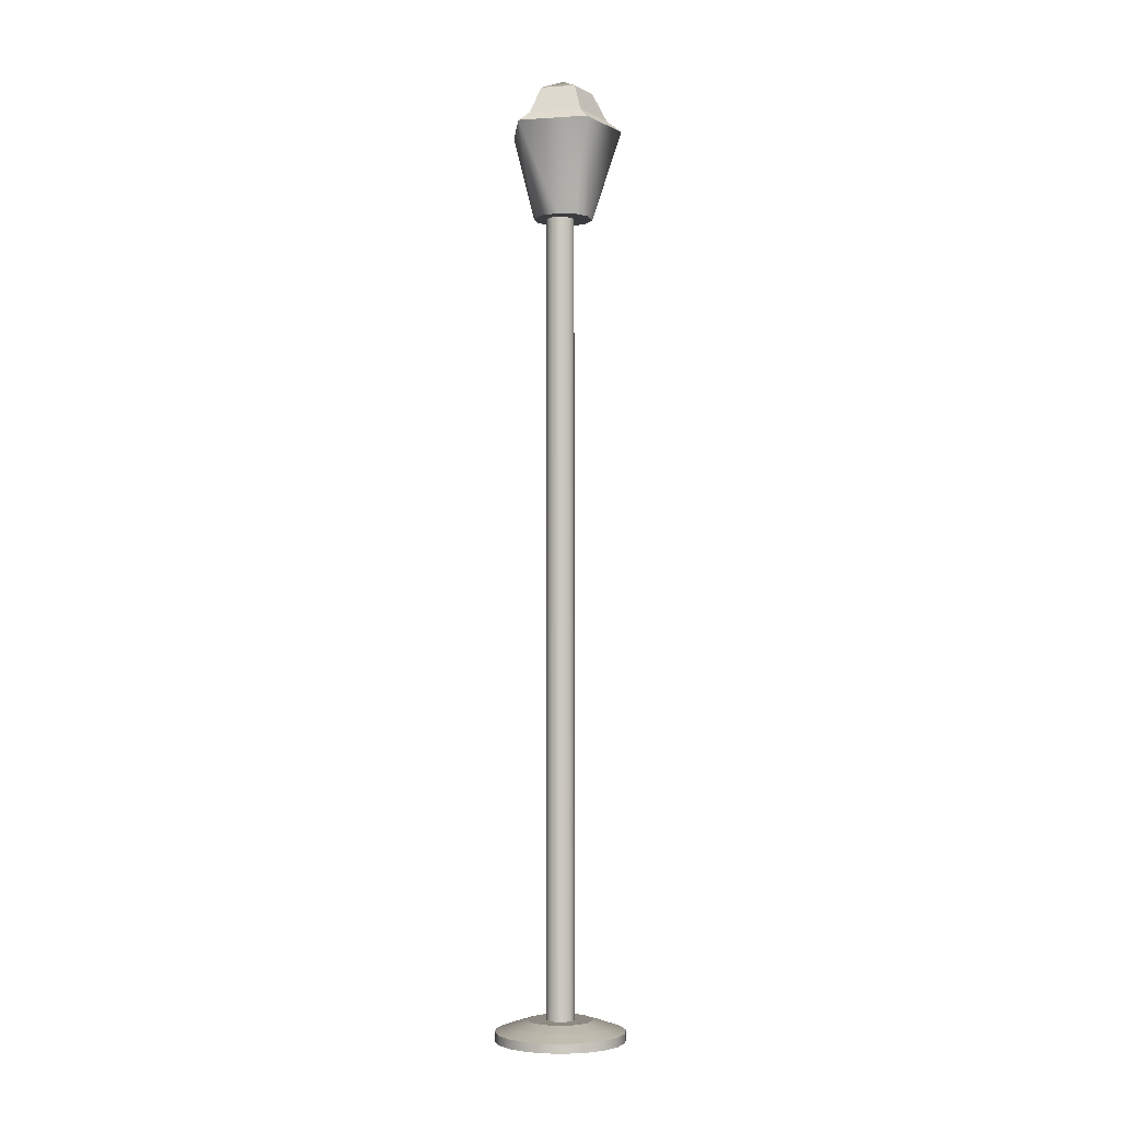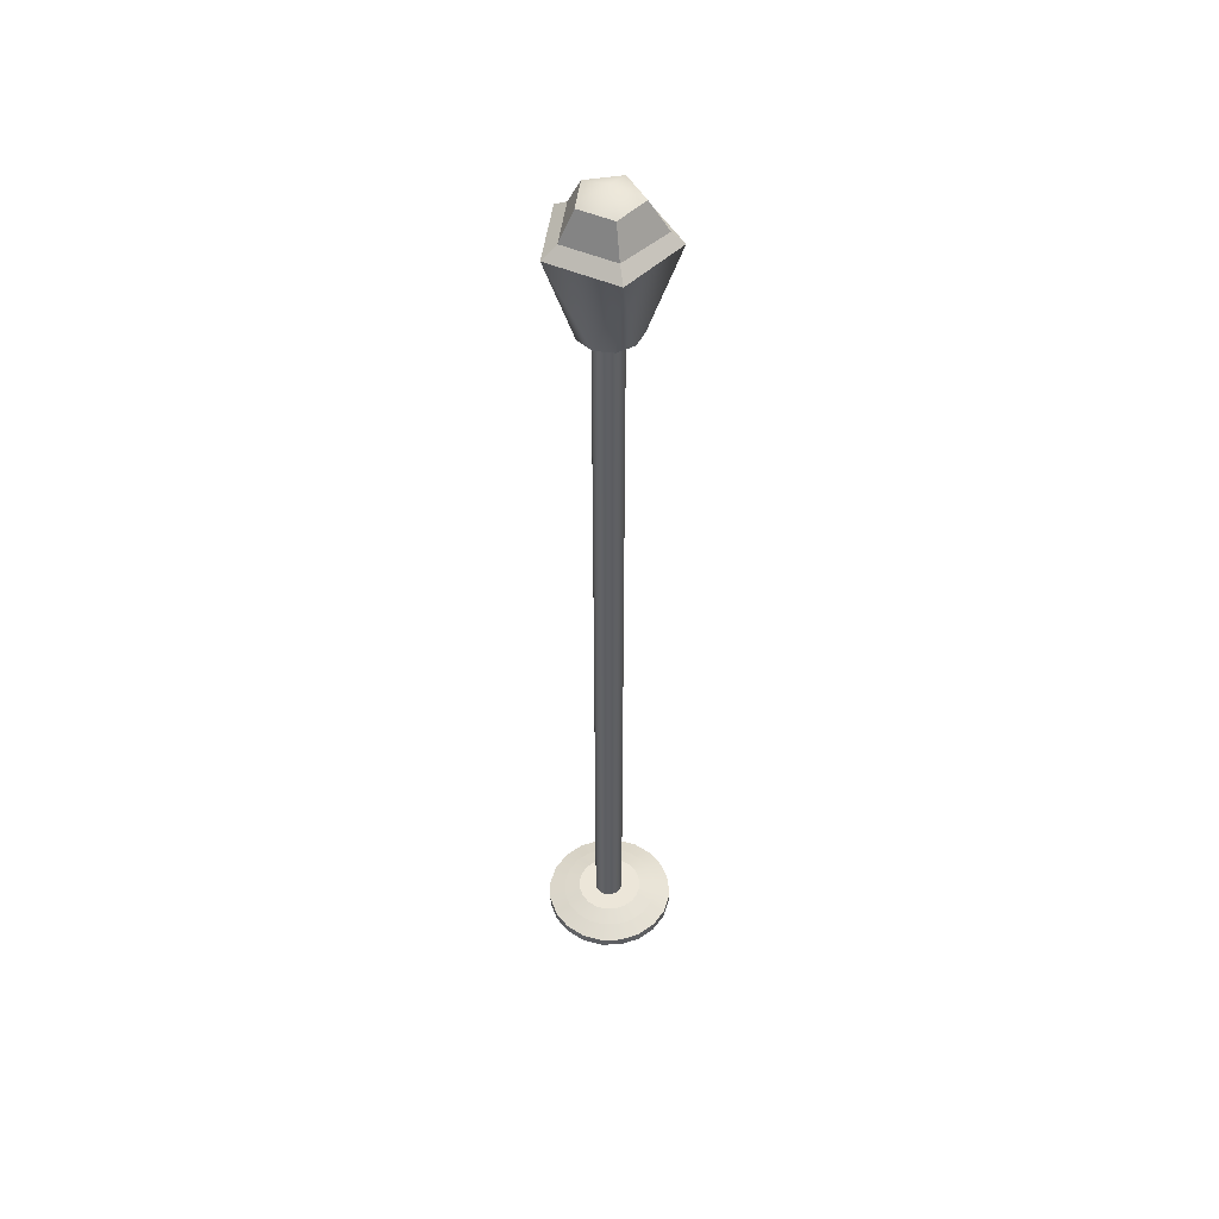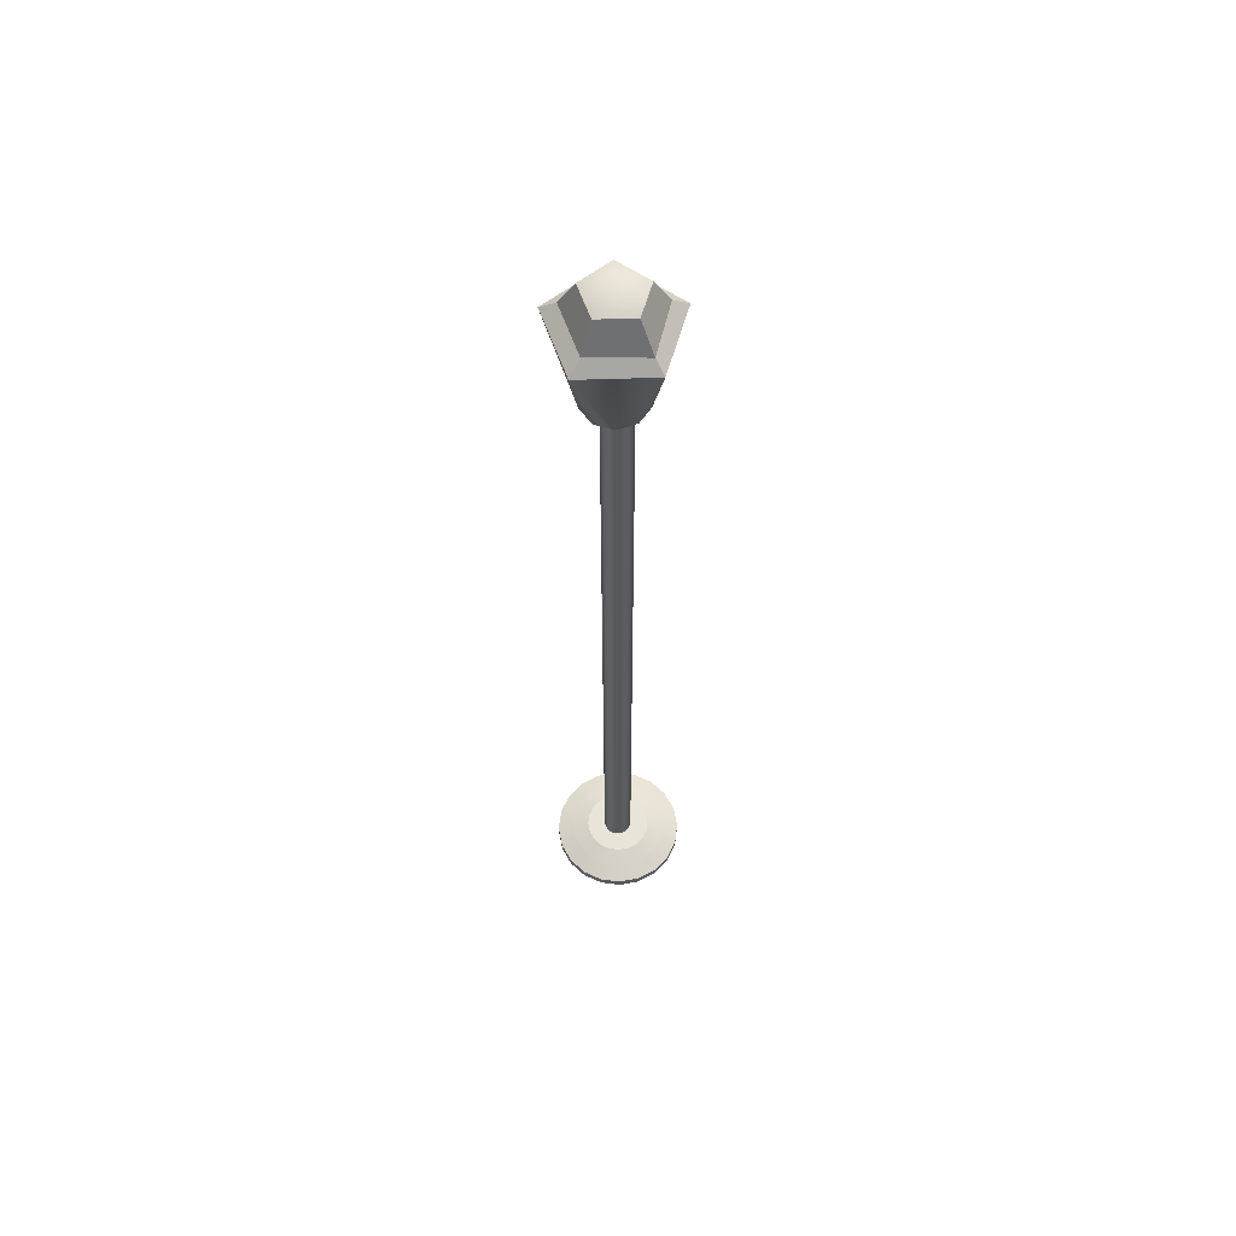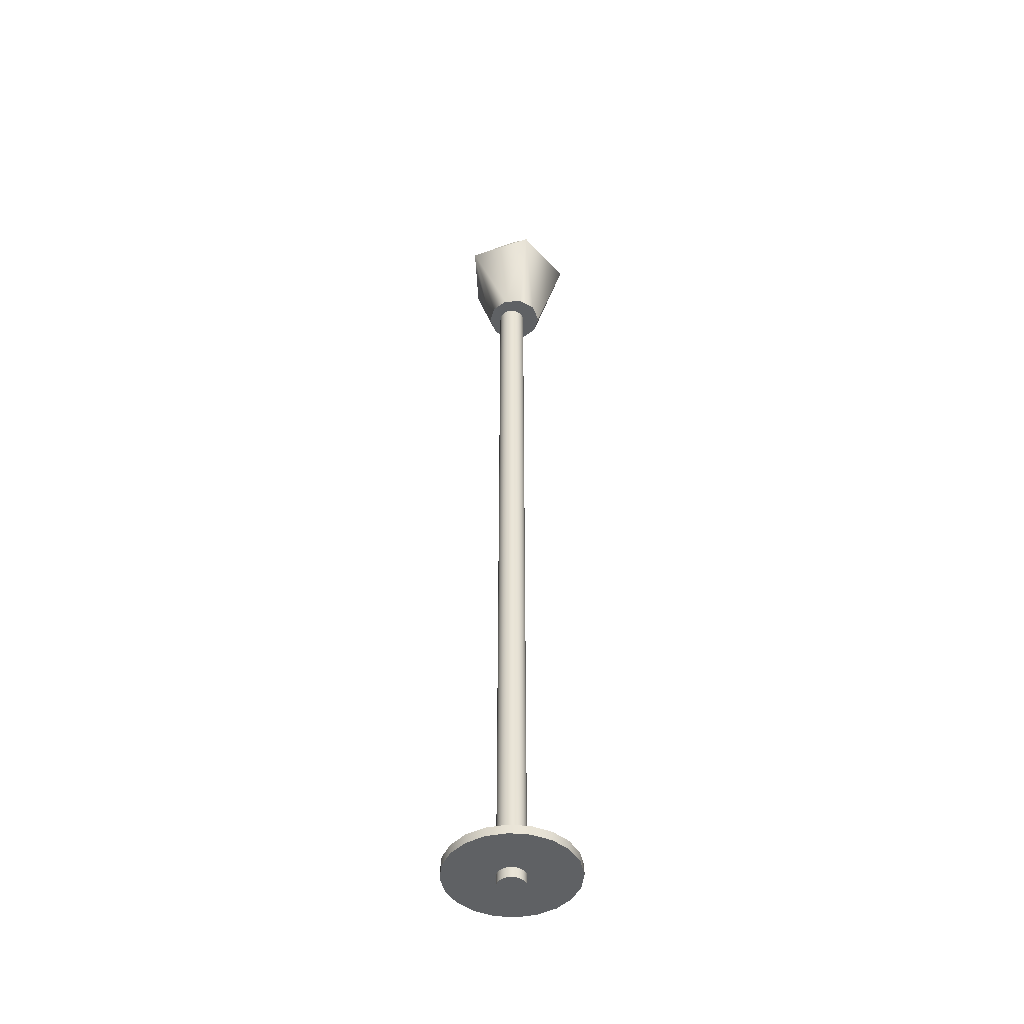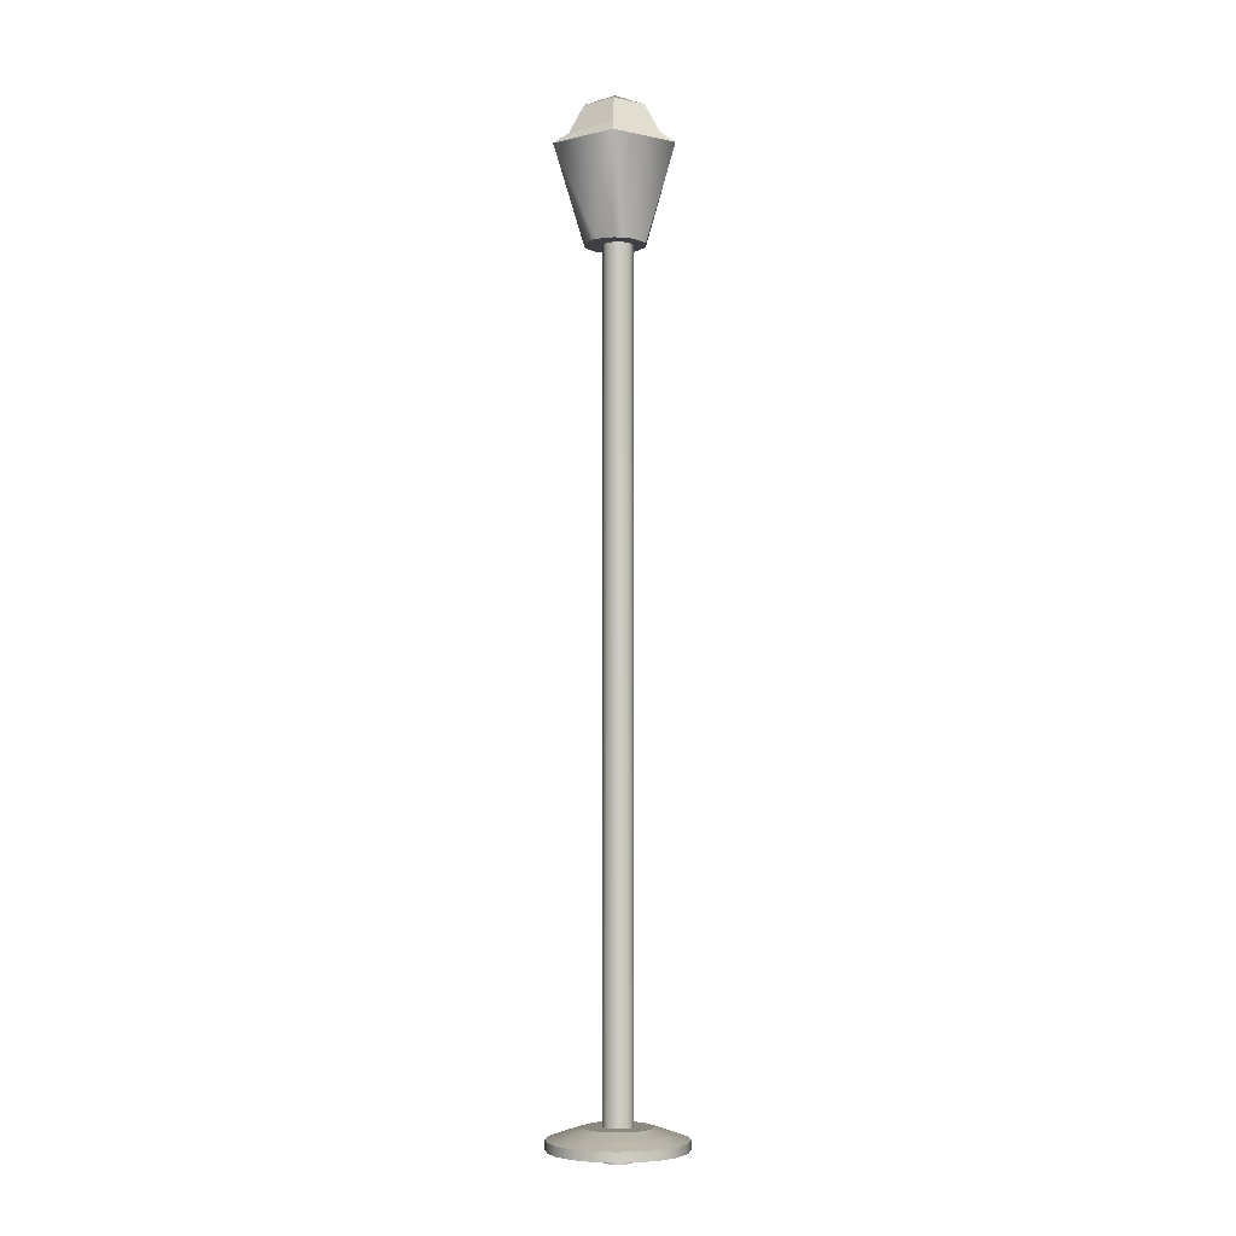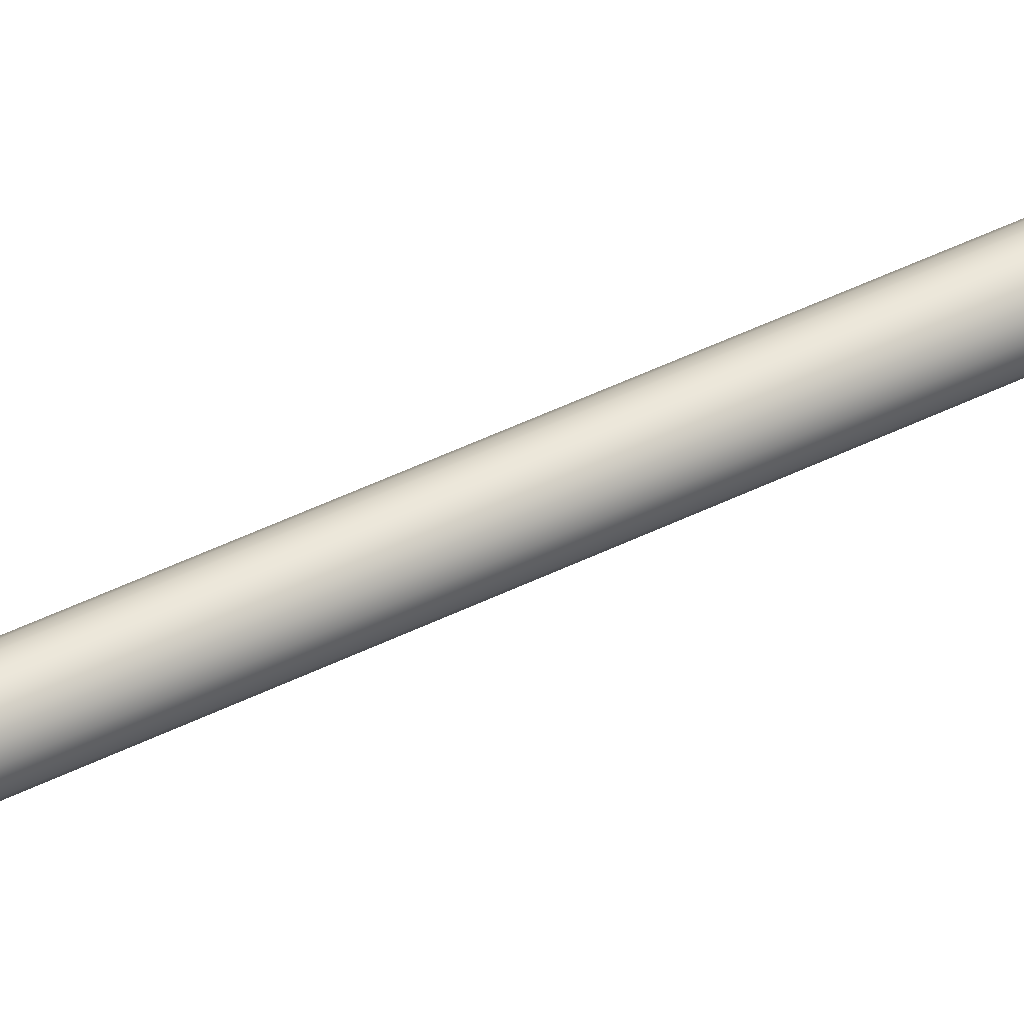
<metadata>
{"format":"obj","ext":"obj","renderer":"f3d","projection":"perspective","resolution":1024,"background":"white","views":[{"elev":-2.8,"azim":-5.1,"up":"+Y"},{"elev":49.1,"azim":79.5,"up":"+Y"},{"elev":60.5,"azim":124.1,"up":"+Y"},{"elev":-46.4,"azim":3.0,"up":"+Y"},{"elev":-4.6,"azim":163.7,"up":"+Y"},{"elev":49.4,"azim":61.6,"up":"+Z"}]}
</metadata>
<code>
g default
v -4.909 -0.02467 -5.664
v -4.959 -0.02467 -5.762
v -5.037 -0.02467 -5.84
v -5.136 -0.02467 -5.89
v -5.245 -0.02467 -5.907
v -5.354 -0.02467 -5.89
v -5.452 -0.02467 -5.84
v -5.53 -0.02467 -5.762
v -5.581 -0.02467 -5.664
v -5.598 -0.02467 -5.554
v -5.581 -0.02467 -5.445
v -5.53 -0.02467 -5.347
v -5.452 -0.02467 -5.269
v -5.354 -0.02467 -5.219
v -5.245 -0.02467 -5.201
v -5.136 -0.02467 -5.219
v -5.037 -0.02467 -5.269
v -4.959 -0.02467 -5.347
v -4.909 -0.02467 -5.445
v -4.892 -0.02467 -5.554
v -4.909 0.02467 -5.664
v -4.959 0.02467 -5.762
v -5.037 0.02467 -5.84
v -5.136 0.02467 -5.89
v -5.245 0.02467 -5.907
v -5.354 0.02467 -5.89
v -5.452 0.02467 -5.84
v -5.53 0.02467 -5.762
v -5.581 0.02467 -5.664
v -5.598 0.02467 -5.554
v -5.581 0.02467 -5.445
v -5.53 0.02467 -5.347
v -5.452 0.02467 -5.269
v -5.354 0.02467 -5.219
v -5.245 0.02467 -5.201
v -5.136 0.02467 -5.219
v -5.037 0.02467 -5.269
v -4.959 0.02467 -5.347
v -4.909 0.02467 -5.445
v -4.892 0.02467 -5.554
v -5.245 -0.02467 -5.554
v -5.327 0.05641 -5.806
v -5.401 0.05641 -5.769
v -5.459 0.05641 -5.71
v -5.497 0.05641 -5.636
v -5.51 0.05641 -5.554
v -5.497 0.05641 -5.473
v -5.459 0.05641 -5.399
v -5.401 0.05641 -5.34
v -5.327 0.05641 -5.303
v -5.245 0.05641 -5.29
v -5.163 0.05641 -5.303
v -5.089 0.05641 -5.34
v -5.031 0.05641 -5.399
v -4.993 0.05641 -5.473
v -4.98 0.05641 -5.554
v -4.993 0.05641 -5.636
v -5.031 0.05641 -5.71
v -5.089 0.05641 -5.769
v -5.163 0.05641 -5.806
v -5.245 0.05641 -5.819
v -5.161 0.08539 -5.582
v -5.173 0.08539 -5.606
v -5.245 0.08539 -5.554
v -5.193 0.08539 -5.626
v -5.218 0.08539 -5.638
v -5.245 0.08539 -5.643
v -5.272 0.08539 -5.638
v -5.297 0.08539 -5.626
v -5.316 0.08539 -5.606
v -5.329 0.08539 -5.582
v -5.333 0.08539 -5.554
v -5.329 0.08539 -5.527
v -5.316 0.08539 -5.503
v -5.297 0.08539 -5.483
v -5.272 0.08539 -5.47
v -5.245 0.08539 -5.466
v -5.218 0.08539 -5.47
v -5.193 0.08539 -5.483
v -5.173 0.08539 -5.503
v -5.161 0.08539 -5.527
v -5.157 0.08539 -5.554
v -5.349 0.08539 -5.697
v -5.388 0.08539 -5.658
v -5.413 0.08539 -5.609
v -5.421 0.08539 -5.554
v -5.413 0.08539 -5.5
v -5.388 0.08539 -5.451
v -5.349 0.08539 -5.412
v -5.299 0.08539 -5.387
v -5.245 0.08539 -5.378
v -5.19 0.08539 -5.387
v -5.141 0.08539 -5.412
v -5.102 0.08539 -5.451
v -5.077 0.08539 -5.5
v -5.068 0.08539 -5.554
v -5.077 0.08539 -5.609
v -5.102 0.08539 -5.658
v -5.141 0.08539 -5.697
v -5.19 0.08539 -5.722
v -5.245 0.08539 -5.731
v -5.299 0.08539 -5.722
g pCylinder778
f 1 2 22 21
f 2 3 23 22
f 3 4 24 23
f 4 5 25 24
f 5 6 26 25
f 6 7 27 26
f 7 8 28 27
f 8 9 29 28
f 9 10 30 29
f 10 11 31 30
f 11 12 32 31
f 12 13 33 32
f 13 14 34 33
f 14 15 35 34
f 15 16 36 35
f 16 17 37 36
f 17 18 38 37
f 18 19 39 38
f 19 20 40 39
f 20 1 21 40
f 2 1 41
f 3 2 41
f 4 3 41
f 5 4 41
f 6 5 41
f 7 6 41
f 8 7 41
f 9 8 41
f 10 9 41
f 11 10 41
f 12 11 41
f 13 12 41
f 14 13 41
f 15 14 41
f 16 15 41
f 17 16 41
f 18 17 41
f 19 18 41
f 20 19 41
f 1 20 41
f 62 63 64
f 63 65 64
f 65 66 64
f 66 67 64
f 67 68 64
f 68 69 64
f 69 70 64
f 70 71 64
f 71 72 64
f 72 73 64
f 73 74 64
f 74 75 64
f 75 76 64
f 76 77 64
f 77 78 64
f 78 79 64
f 79 80 64
f 80 81 64
f 81 82 64
f 82 62 64
f 83 84 70 69
f 84 85 71 70
f 85 86 72 71
f 86 87 73 72
f 87 88 74 73
f 88 89 75 74
f 89 90 76 75
f 90 91 77 76
f 91 92 78 77
f 92 93 79 78
f 93 94 80 79
f 94 95 81 80
f 95 96 82 81
f 96 97 62 82
f 97 98 63 62
f 98 99 65 63
f 99 100 66 65
f 100 101 67 66
f 101 102 68 67
f 102 83 69 68
f 26 27 43 42
f 27 28 44 43
f 28 29 45 44
f 29 30 46 45
f 30 31 47 46
f 31 32 48 47
f 32 33 49 48
f 33 34 50 49
f 34 35 51 50
f 35 36 52 51
f 36 37 53 52
f 37 38 54 53
f 38 39 55 54
f 39 40 56 55
f 40 21 57 56
f 21 22 58 57
f 22 23 59 58
f 23 24 60 59
f 24 25 61 60
f 25 26 42 61
f 43 44 84 83
f 44 45 85 84
f 45 46 86 85
f 46 47 87 86
f 47 48 88 87
f 48 49 89 88
f 49 50 90 89
f 50 51 91 90
f 51 52 92 91
f 52 53 93 92
f 53 54 94 93
f 54 55 95 94
f 55 56 96 95
f 56 57 97 96
f 57 58 98 97
f 58 59 99 98
f 59 60 100 99
f 60 61 101 100
f 61 42 102 101
f 42 43 83 102
g default
v -5.174 -0.08258 -5.574
v -5.185 -0.08258 -5.595
v -5.202 -0.08258 -5.612
v -5.223 -0.08258 -5.623
v -5.246 -0.08258 -5.627
v -5.27 -0.08258 -5.623
v -5.291 -0.08258 -5.612
v -5.308 -0.08258 -5.595
v -5.319 -0.08258 -5.574
v -5.323 -0.08258 -5.55
v -5.319 -0.08258 -5.527
v -5.308 -0.08258 -5.506
v -5.291 -0.08258 -5.489
v -5.27 -0.08258 -5.478
v -5.246 -0.08258 -5.474
v -5.223 -0.08258 -5.478
v -5.202 -0.08258 -5.489
v -5.185 -0.08258 -5.506
v -5.174 -0.08258 -5.527
v -5.17 -0.08258 -5.55
v -5.174 4.665 -5.574
v -5.185 4.665 -5.595
v -5.202 4.665 -5.612
v -5.223 4.665 -5.623
v -5.246 4.665 -5.627
v -5.27 4.665 -5.623
v -5.291 4.665 -5.612
v -5.308 4.665 -5.595
v -5.319 4.665 -5.574
v -5.323 4.665 -5.55
v -5.319 4.665 -5.527
v -5.308 4.665 -5.506
v -5.291 4.665 -5.489
v -5.27 4.665 -5.478
v -5.246 4.665 -5.474
v -5.223 4.665 -5.478
v -5.202 4.665 -5.489
v -5.185 4.665 -5.506
v -5.174 4.665 -5.527
v -5.17 4.665 -5.55
v -5.246 -0.08258 -5.55
v -5.246 4.665 -5.55
g pCylinder776
f 103 104 124 123
f 104 105 125 124
f 105 106 126 125
f 106 107 127 126
f 107 108 128 127
f 108 109 129 128
f 109 110 130 129
f 110 111 131 130
f 111 112 132 131
f 112 113 133 132
f 113 114 134 133
f 114 115 135 134
f 115 116 136 135
f 116 117 137 136
f 117 118 138 137
f 118 119 139 138
f 119 120 140 139
f 120 121 141 140
f 121 122 142 141
f 122 103 123 142
f 104 103 143
f 105 104 143
f 106 105 143
f 107 106 143
f 108 107 143
f 109 108 143
f 110 109 143
f 111 110 143
f 112 111 143
f 113 112 143
f 114 113 143
f 115 114 143
f 116 115 143
f 117 116 143
f 118 117 143
f 119 118 143
f 120 119 143
f 121 120 143
f 122 121 143
f 103 122 143
f 123 124 144
f 124 125 144
f 125 126 144
f 126 127 144
f 127 128 144
f 128 129 144
f 129 130 144
f 130 131 144
f 131 132 144
f 132 133 144
f 133 134 144
f 134 135 144
f 135 136 144
f 136 137 144
f 137 138 144
f 138 139 144
f 139 140 144
f 140 141 144
f 141 142 144
f 142 123 144
g default
v -5.07 4.411 -5.55
v -5.101 4.411 -5.644
v -5.181 4.411 -5.702
v -5.279 4.411 -5.702
v -5.359 4.411 -5.644
v -5.39 4.411 -5.55
v -5.359 4.411 -5.456
v -5.279 4.411 -5.398
v -5.181 4.411 -5.398
v -5.101 4.411 -5.456
v -4.91 4.904 -5.55
v -5.131 4.904 -5.854
v -5.489 4.904 -5.738
v -5.489 4.904 -5.362
v -5.133 4.904 -5.246
v -5.23 4.411 -5.55
v -5.151 4.962 -5.793
v -5.424 4.962 -5.691
v -5.424 4.962 -5.409
v -5.157 4.962 -5.323
v -4.99 4.962 -5.55
v -5.071 5.113 -5.55
v -5.181 5.113 -5.701
v -5.358 5.113 -5.644
v -5.358 5.113 -5.457
v -5.182 5.113 -5.4
v -5.23 5.176 -5.551
g pCylinder777
f 145 146 155
f 146 147 156 155
f 147 148 156
f 148 149 157 156
f 149 150 157
f 150 151 158 157
f 151 152 158
f 152 153 159 158
f 153 154 159
f 154 145 155 159
f 166 167 171
f 167 168 171
f 168 169 171
f 169 170 171
f 170 166 171
f 148 147 160
f 149 148 160
f 150 149 160
f 151 150 160
f 152 151 160
f 153 152 160
f 154 153 160
f 145 154 160
f 146 145 160
f 147 146 160
f 156 157 162 161
f 157 158 163 162
f 158 159 164 163
f 159 155 165 164
f 155 156 161 165
f 165 161 167 166
f 161 162 168 167
f 162 163 169 168
f 163 164 170 169
f 164 165 166 170

</code>
